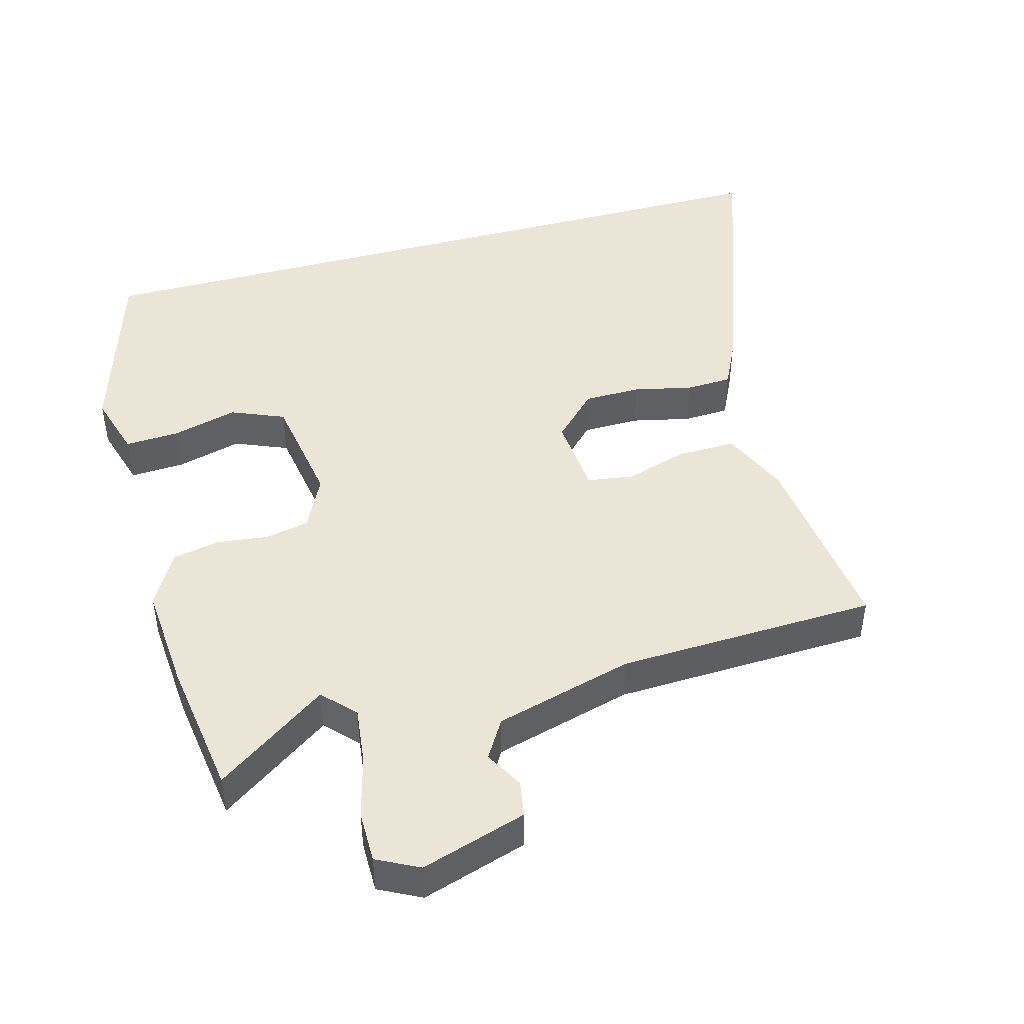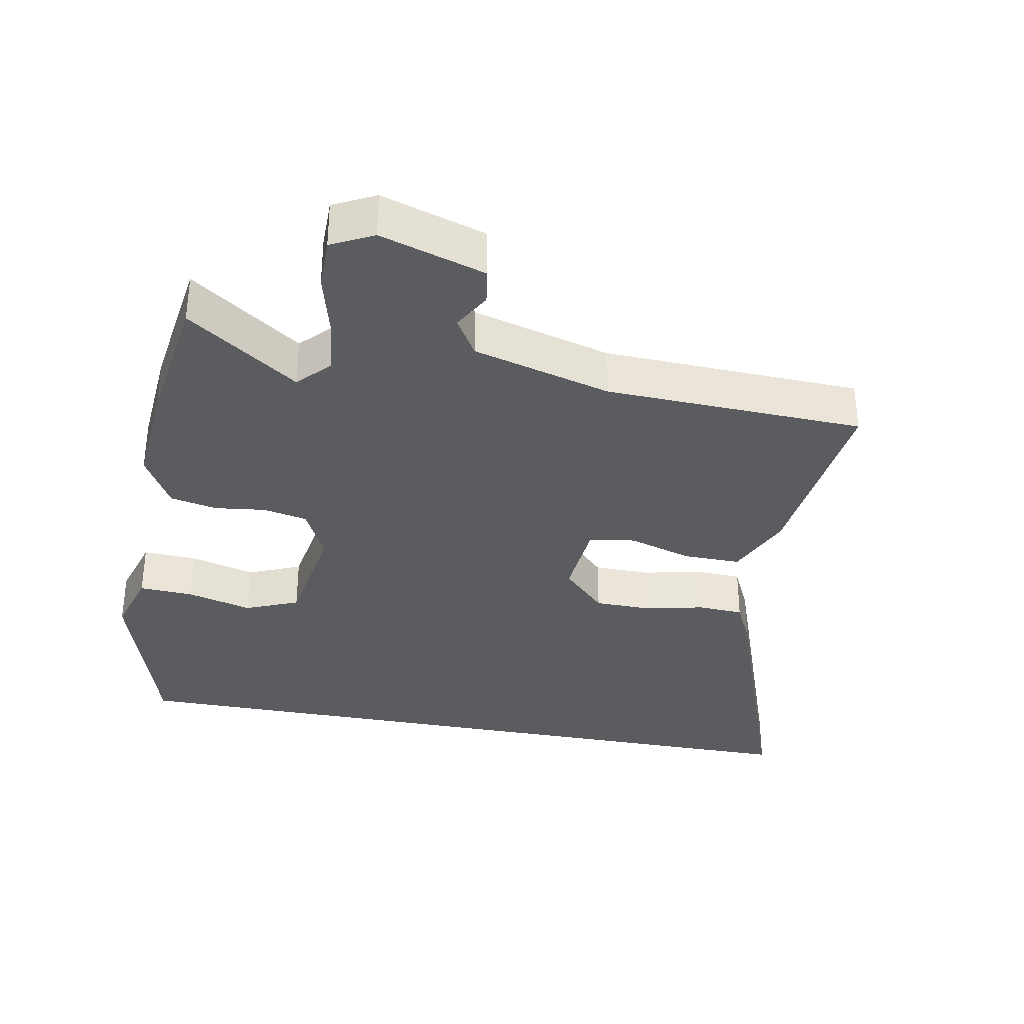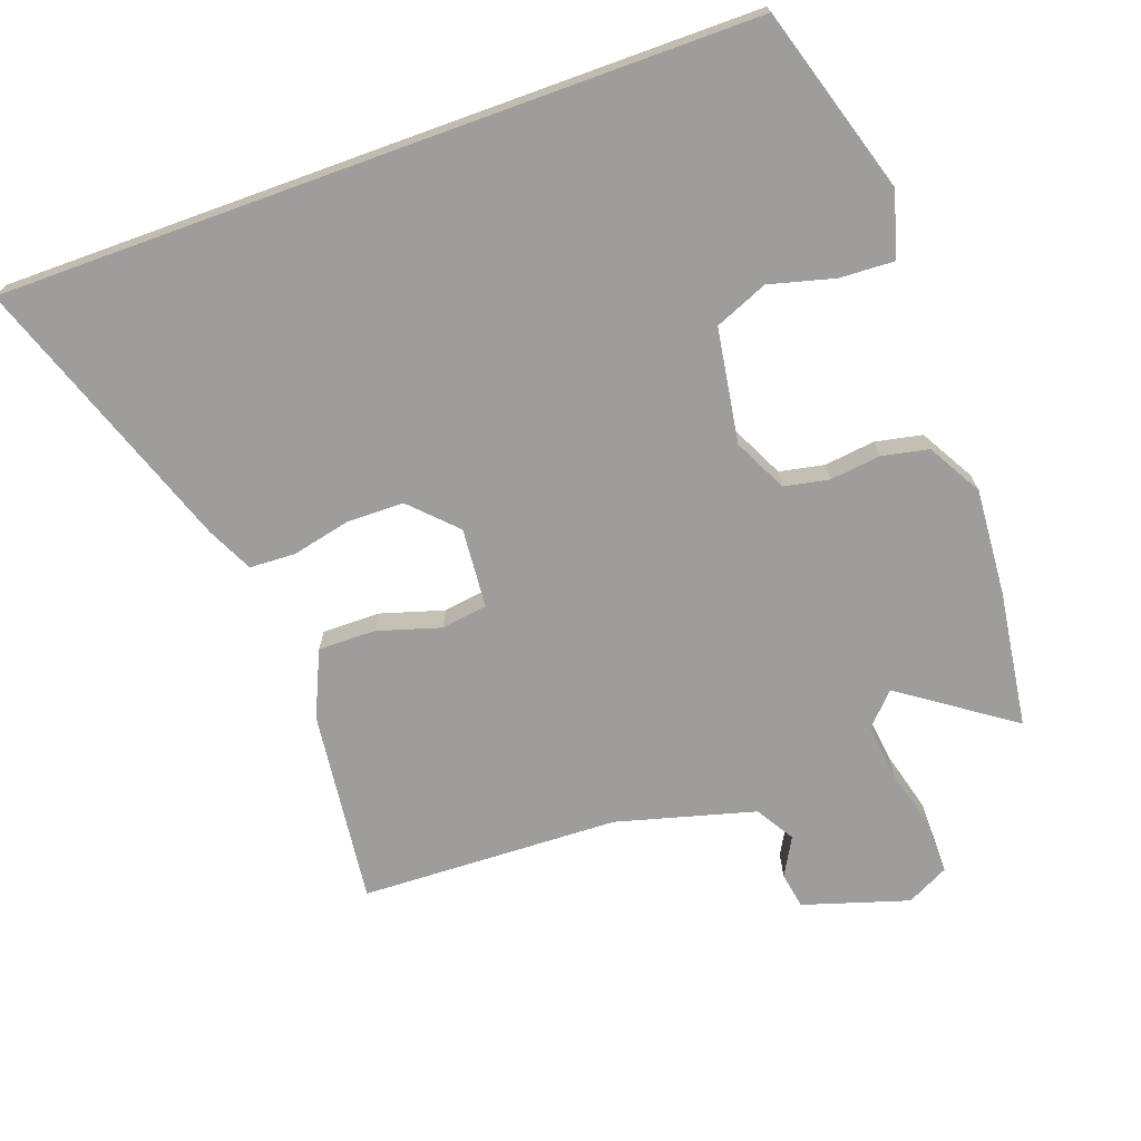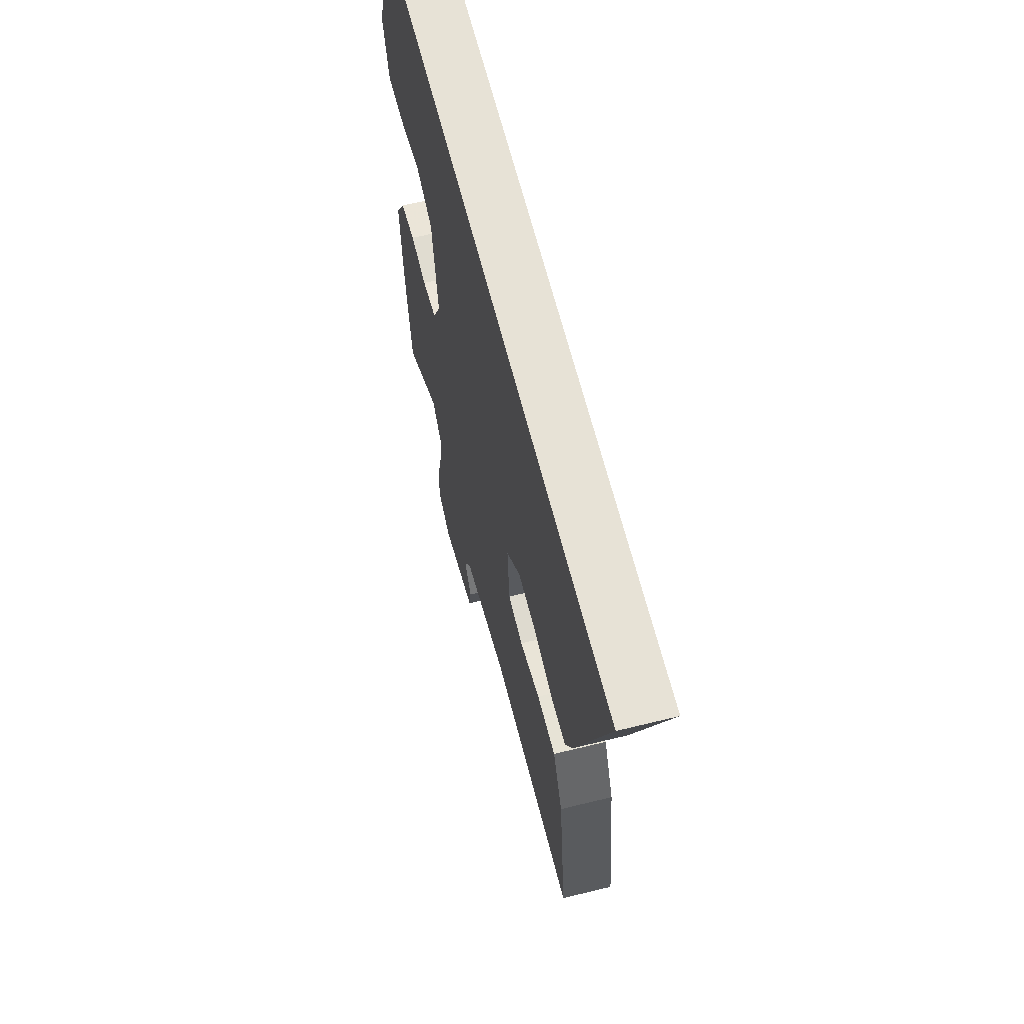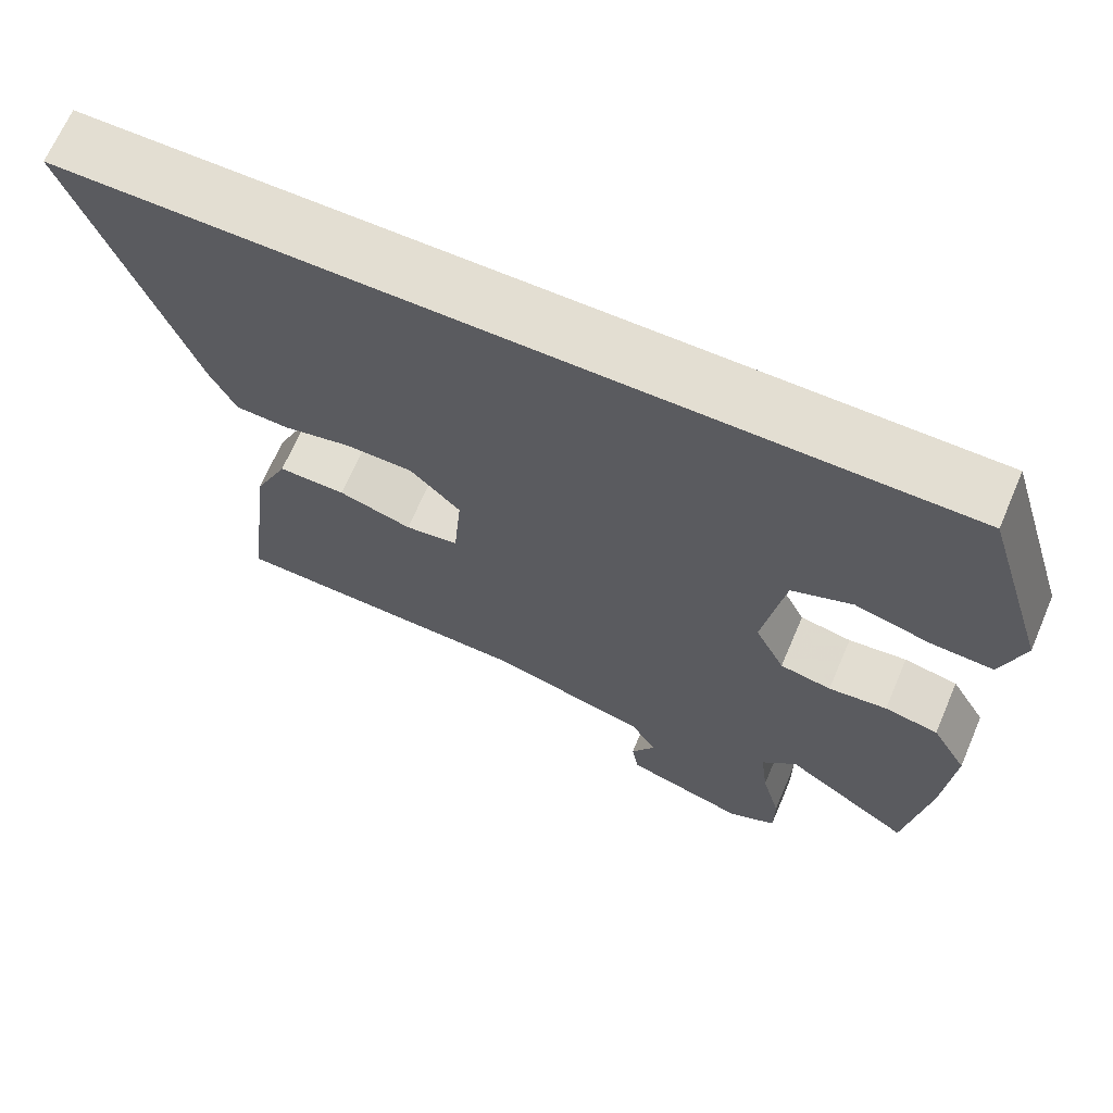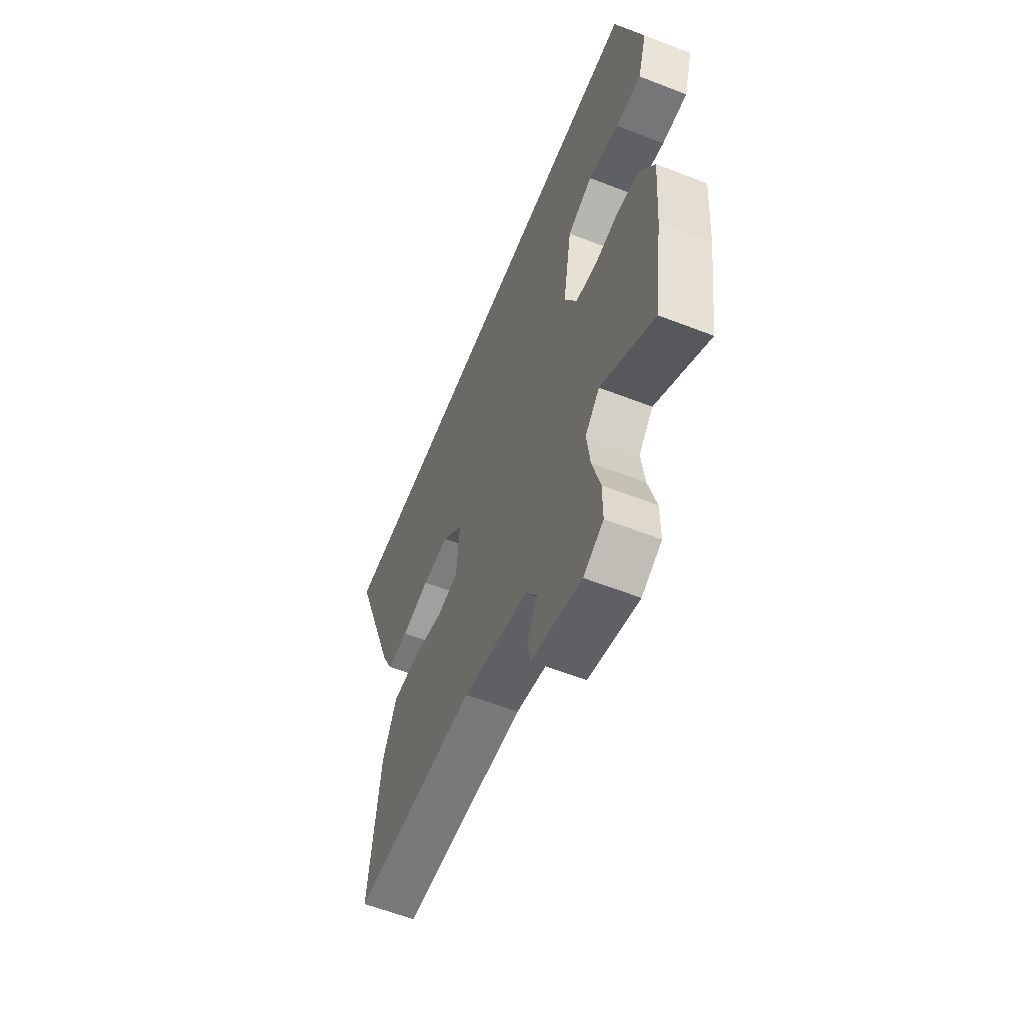
<metadata>
{"format":"obj","ext":"obj","renderer":"f3d","projection":"perspective","resolution":1024,"background":"white","views":[{"elev":45.7,"azim":164.7,"up":"+Y"},{"elev":-34.6,"azim":169.4,"up":"+Y"},{"elev":-70.6,"azim":19.9,"up":"+Y"},{"elev":63.2,"azim":-104.0,"up":"+Z"},{"elev":67.7,"azim":23.2,"up":"+Z"},{"elev":-59.7,"azim":68.2,"up":"+Z"}]}
</metadata>
<code>
v 0.52 0.07 -0.363
v 0.491 0.07 -0.563
v 0.329 0.07 -0.45
v 0.285 0.07 -0.496
v 0.295 0.07 -0.579
v 0.319 0.07 -0.671
v 0.319 0.07 -0.746
v 0.258 0.07 -0.777
v 0.105 0.07 -0.729
v 0.096 0.07 -0.676
v 0.127 0.07 -0.621
v 0.093 0.07 -0.565
v -0.108 0.07 -0.51
v -0.485 0.07 -0.496
v -0.451 0.07 -0.213
v -0.408 0.07 -0.117
v -0.324 0.07 -0.118
v -0.232 0.07 -0.146
v -0.165 0.07 -0.136
v -0.155 0.07 -0.02
v -0.218 0.07 0.044
v -0.301 0.07 0.045
v -0.386 0.07 0.026
v -0.453 0.07 0.029
v -0.485 0.07 0.096
v -0.627 0.07 0.5
v 0.466 0.07 0.5
v 0.548 0.07 0.23
v 0.52 0.07 0.136
v 0.441 0.07 0.14
v 0.346 0.07 0.165
v 0.269 0.07 0.133
v 0.242 0.07 -0.033
v 0.28 0.07 -0.111
v 0.345 0.07 -0.124
v 0.419 0.07 -0.115
v 0.487 0.07 -0.129
v 0.532 0.07 -0.208
v 0.52 0 -0.363
v 0.491 0 -0.563
v 0.329 0 -0.45
v 0.285 0 -0.496
v 0.295 0 -0.579
v 0.319 0 -0.671
v 0.319 0 -0.746
v 0.258 0 -0.777
v 0.105 0 -0.729
v 0.096 0 -0.676
v 0.127 0 -0.621
v 0.093 0 -0.565
v -0.108 0 -0.51
v -0.485 0 -0.496
v -0.451 0 -0.213
v -0.408 0 -0.117
v -0.324 0 -0.118
v -0.232 0 -0.146
v -0.165 0 -0.136
v -0.155 0 -0.02
v -0.218 0 0.044
v -0.301 0 0.045
v -0.386 0 0.026
v -0.453 0 0.029
v -0.485 0 0.096
v -0.627 0 0.5
v 0.466 0 0.5
v 0.548 0 0.23
v 0.52 0 0.136
v 0.441 0 0.14
v 0.346 0 0.165
v 0.269 0 0.133
v 0.242 0 -0.033
v 0.28 0 -0.111
v 0.345 0 -0.124
v 0.419 0 -0.115
v 0.487 0 -0.129
v 0.532 0 -0.208
f 1 2 3
f 38 1 3
f 37 38 3
f 36 37 3
f 35 36 3
f 34 35 3 4
f 33 34 4
f 29 30 31
f 28 29 31
f 27 28 31
f 26 27 31
f 26 31 32
f 24 25 26
f 23 24 26
f 22 23 26
f 21 22 26 32
f 20 21 32 33
f 16 17 18
f 15 16 18
f 14 15 18
f 13 14 18
f 12 13 18 19
f 20 33 4
f 19 20 4
f 12 19 4
f 11 12 4
f 9 10 11
f 8 9 11
f 7 8 11
f 6 7 11
f 5 6 11
f 4 5 11
f 41 40 39
f 41 39 76
f 41 76 75
f 41 75 74
f 41 74 73
f 42 41 73 72
f 42 72 71
f 69 68 67
f 69 67 66
f 69 66 65
f 69 65 64
f 70 69 64
f 64 63 62
f 64 62 61
f 64 61 60
f 70 64 60 59
f 71 70 59 58
f 56 55 54
f 56 54 53
f 56 53 52
f 56 52 51
f 57 56 51 50
f 42 71 58
f 42 58 57
f 42 57 50
f 42 50 49
f 49 48 47
f 49 47 46
f 49 46 45
f 49 45 44
f 49 44 43
f 49 43 42
f 1 39 40 2
f 2 40 41 3
f 3 41 42 4
f 4 42 43 5
f 5 43 44 6
f 6 44 45 7
f 7 45 46 8
f 8 46 47 9
f 9 47 48 10
f 10 48 49 11
f 11 49 50 12
f 12 50 51 13
f 13 51 52 14
f 14 52 53 15
f 15 53 54 16
f 16 54 55 17
f 17 55 56 18
f 18 56 57 19
f 19 57 58 20
f 20 58 59 21
f 21 59 60 22
f 22 60 61 23
f 23 61 62 24
f 24 62 63 25
f 25 63 64 26
f 26 64 65 27
f 27 65 66 28
f 28 66 67 29
f 29 67 68 30
f 30 68 69 31
f 31 69 70 32
f 32 70 71 33
f 33 71 72 34
f 34 72 73 35
f 35 73 74 36
f 36 74 75 37
f 37 75 76 38
f 38 76 39 1

</code>
